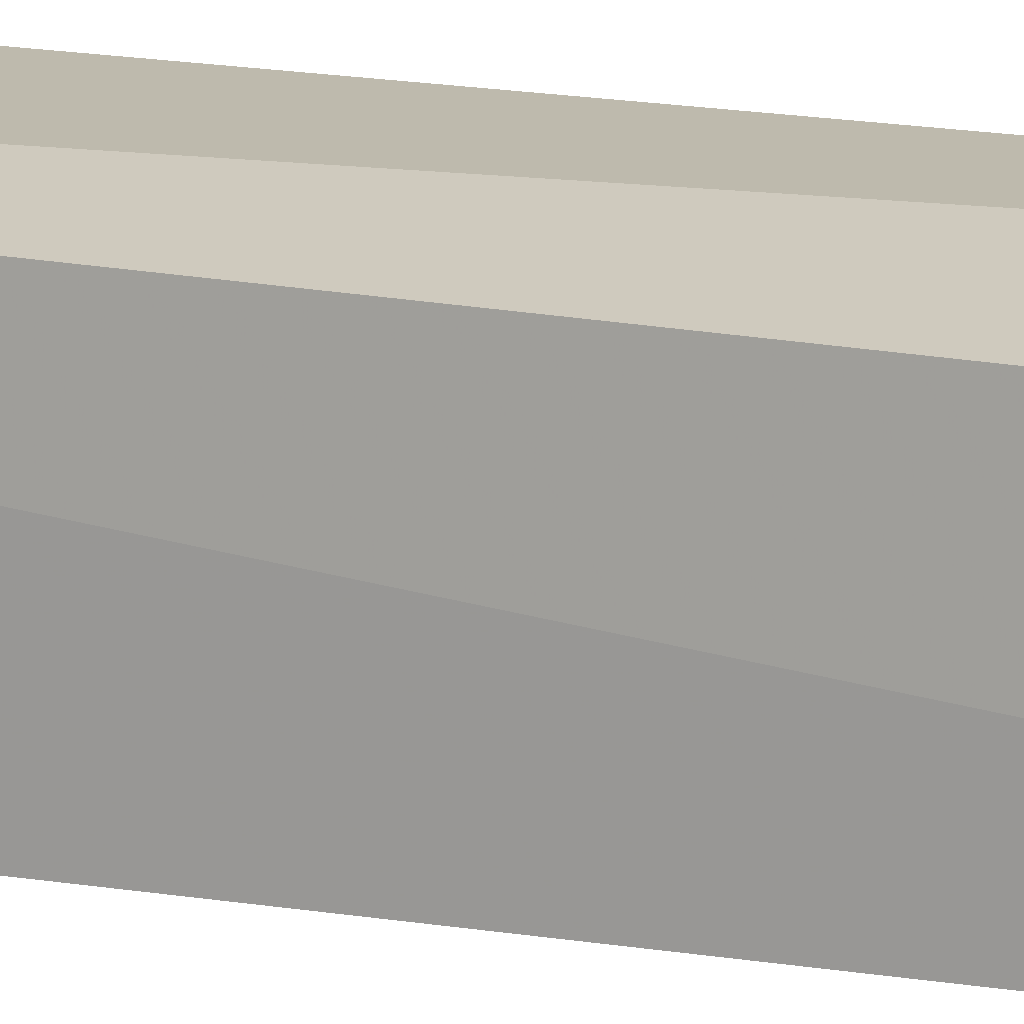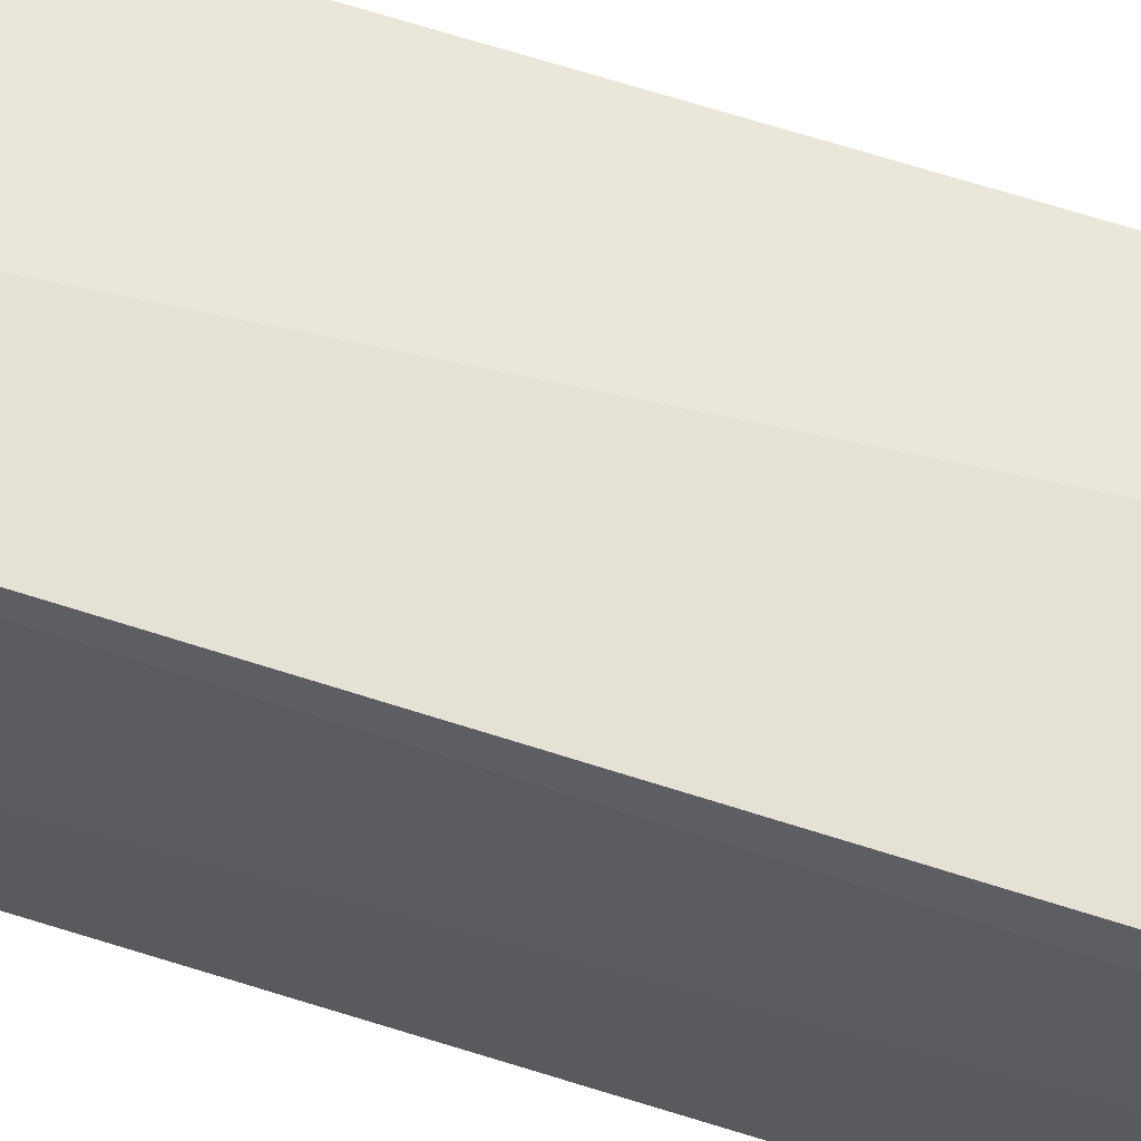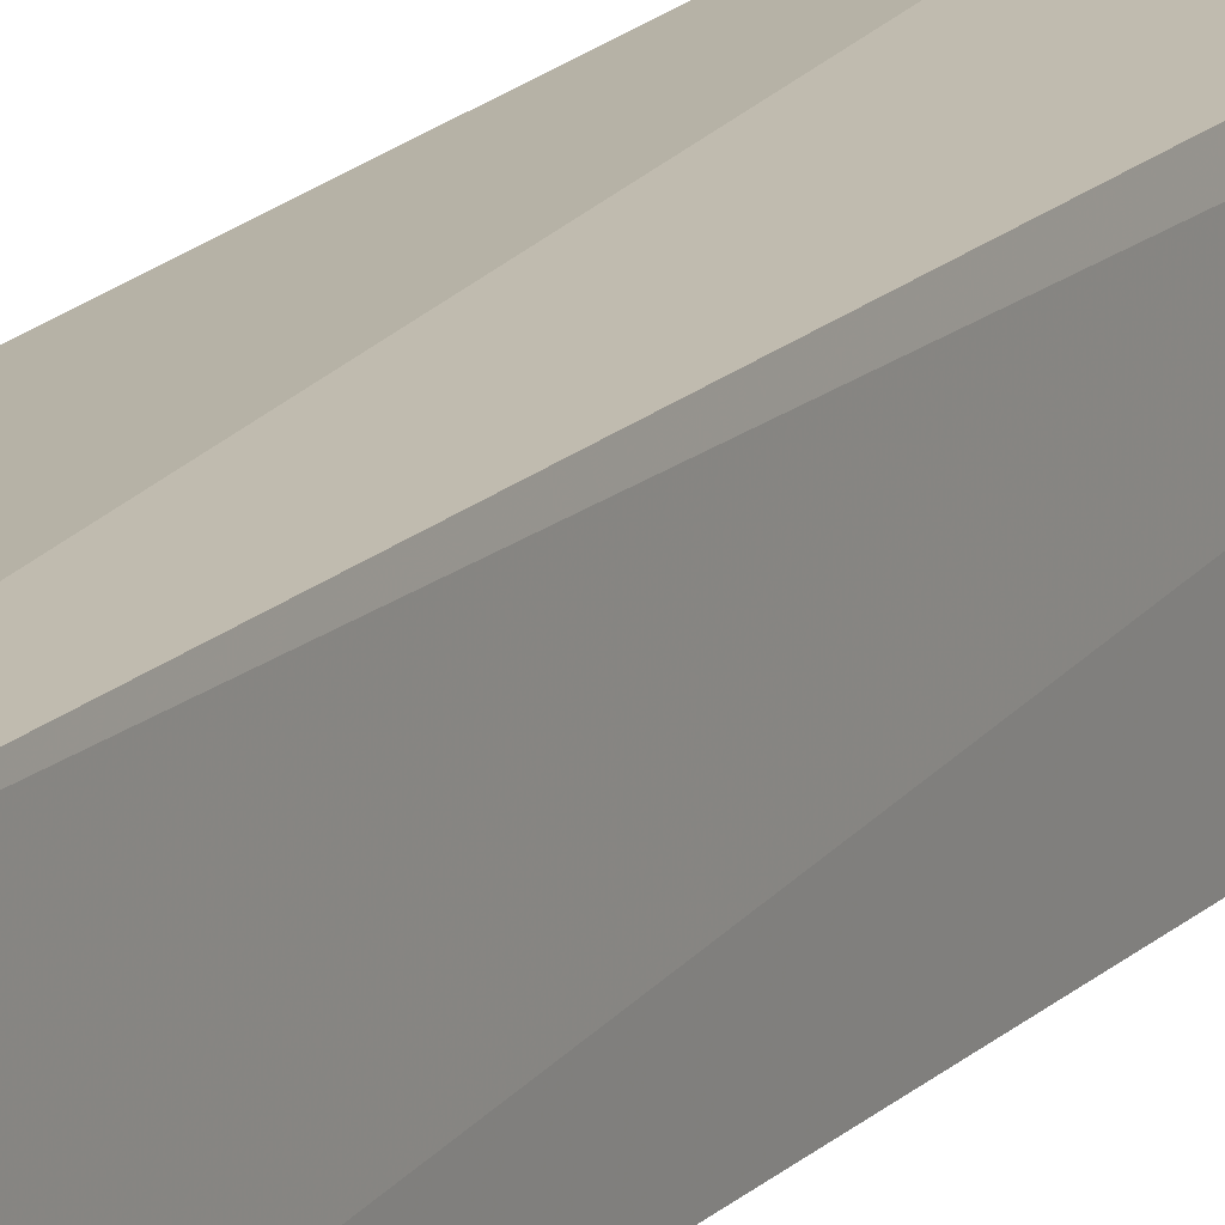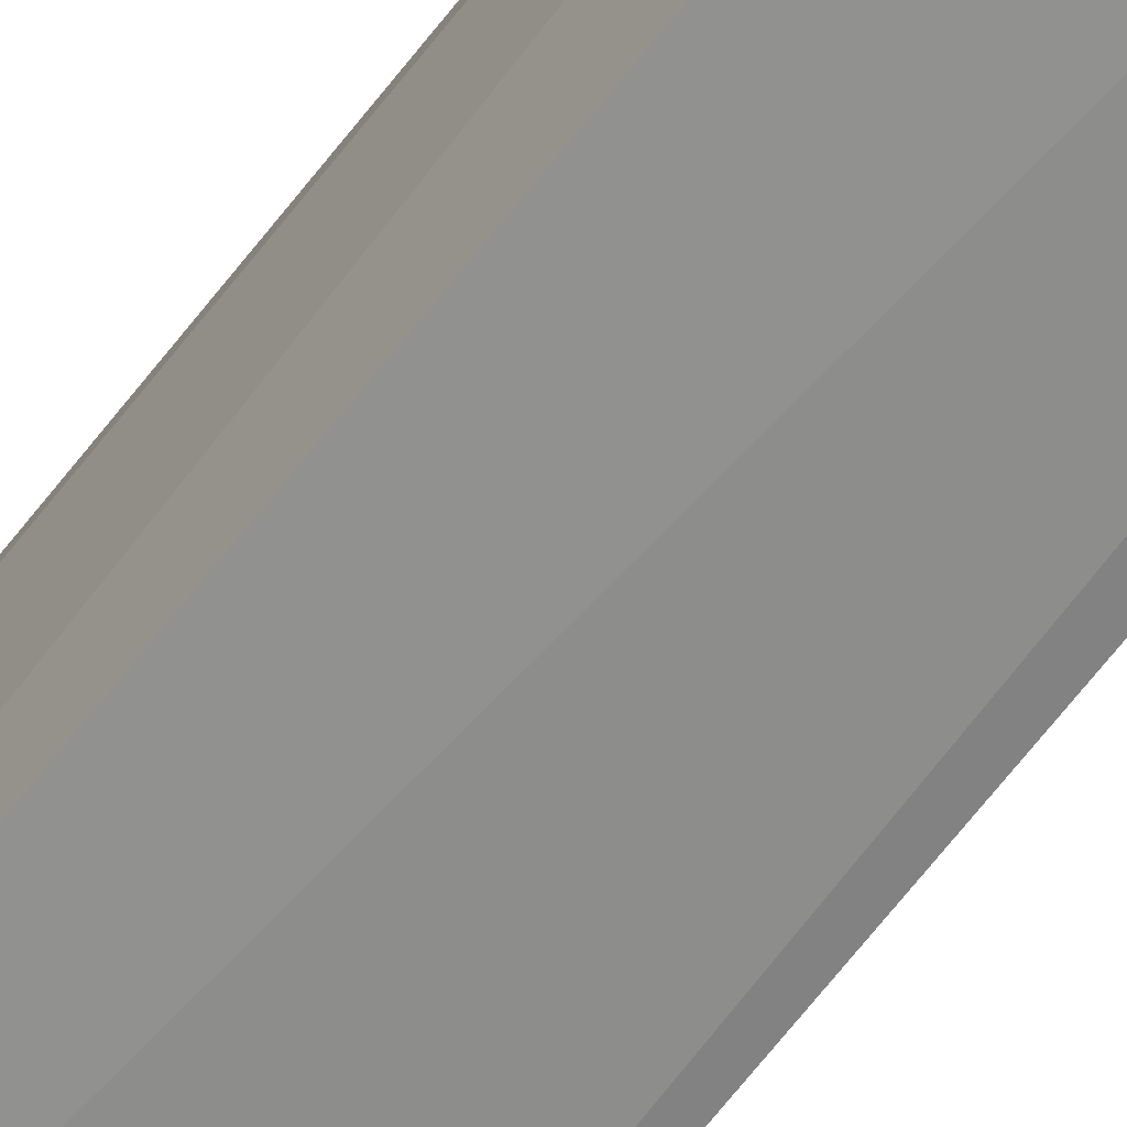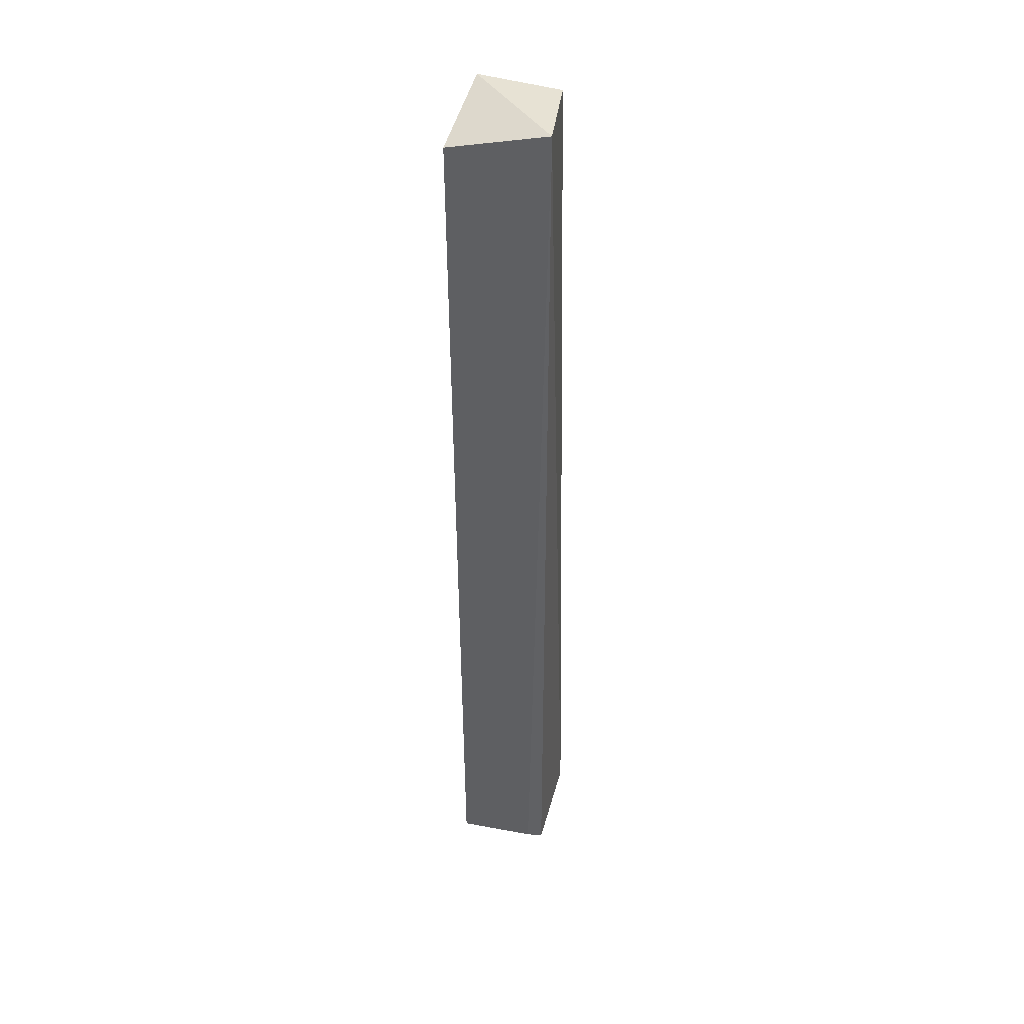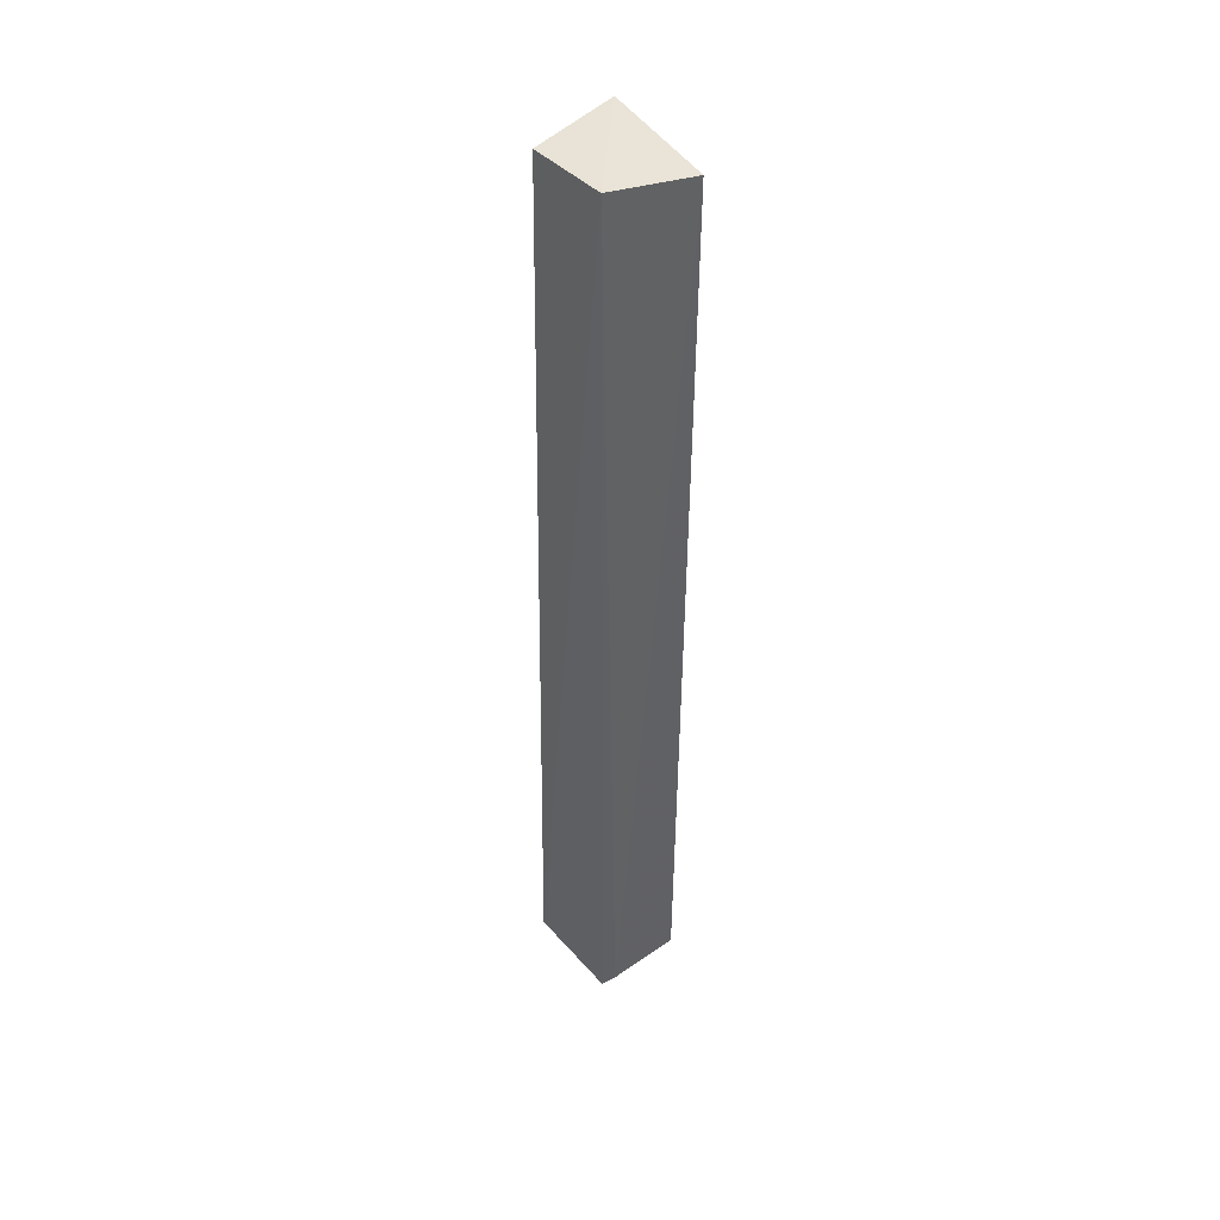
<metadata>
{"format":"obj","ext":"obj","renderer":"f3d","projection":"perspective","resolution":1024,"background":"white","views":[{"elev":15.4,"azim":-69.5,"up":"+Y"},{"elev":65.0,"azim":108.4,"up":"+Y"},{"elev":16.1,"azim":27.7,"up":"+Y"},{"elev":-65.2,"azim":142.6,"up":"+Y"},{"elev":40.5,"azim":105.5,"up":"+Z"},{"elev":43.8,"azim":-40.9,"up":"+Z"}]}
</metadata>
<code>
v 0.1071 -0.1071 0.403
v 0.1033 -0.1033 -0.4986
v 0.1047 -0.01175 0.4263
v 0.01577 -0.02491 0.4233
v 0.01175 -0.1047 0.4263
v 0.01137 -0.01137 -0.481
v 0.1047 -0.0269 -0.4924
v 0.0269 -0.1046 -0.4925
v 0.1024 -0.01139 -0.4916
v 0.01139 -0.1024 -0.4918
f 5 1 3
f 5 3 4
f 6 4 3
f 6 5 4
f 7 1 2
f 7 3 1
f 8 2 1
f 8 1 5
f 9 6 3
f 9 3 7
f 9 7 2
f 10 8 5
f 10 5 6
f 10 6 9
f 10 9 2
f 10 2 8

</code>
